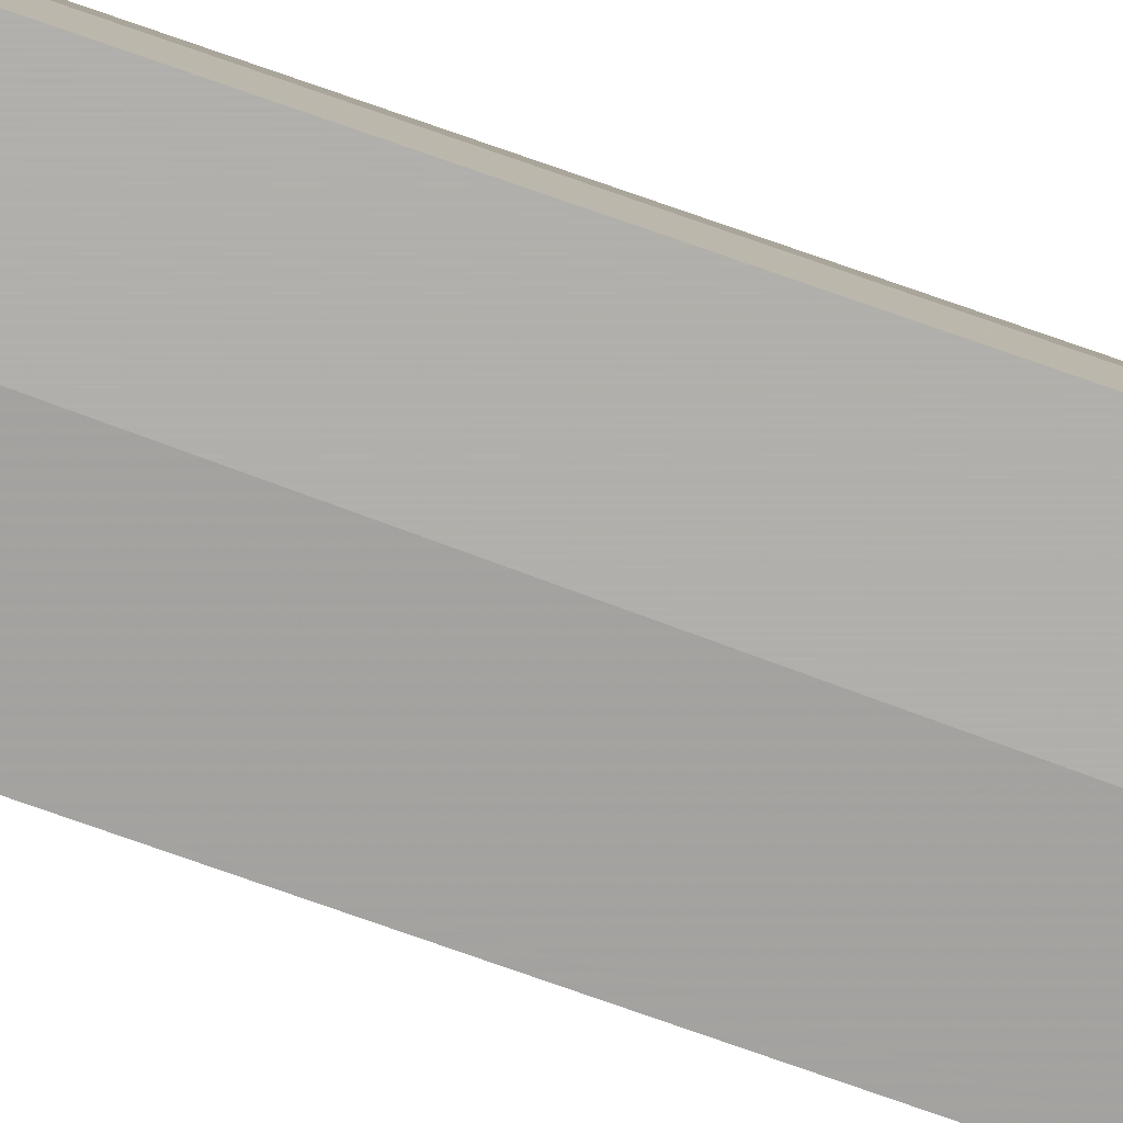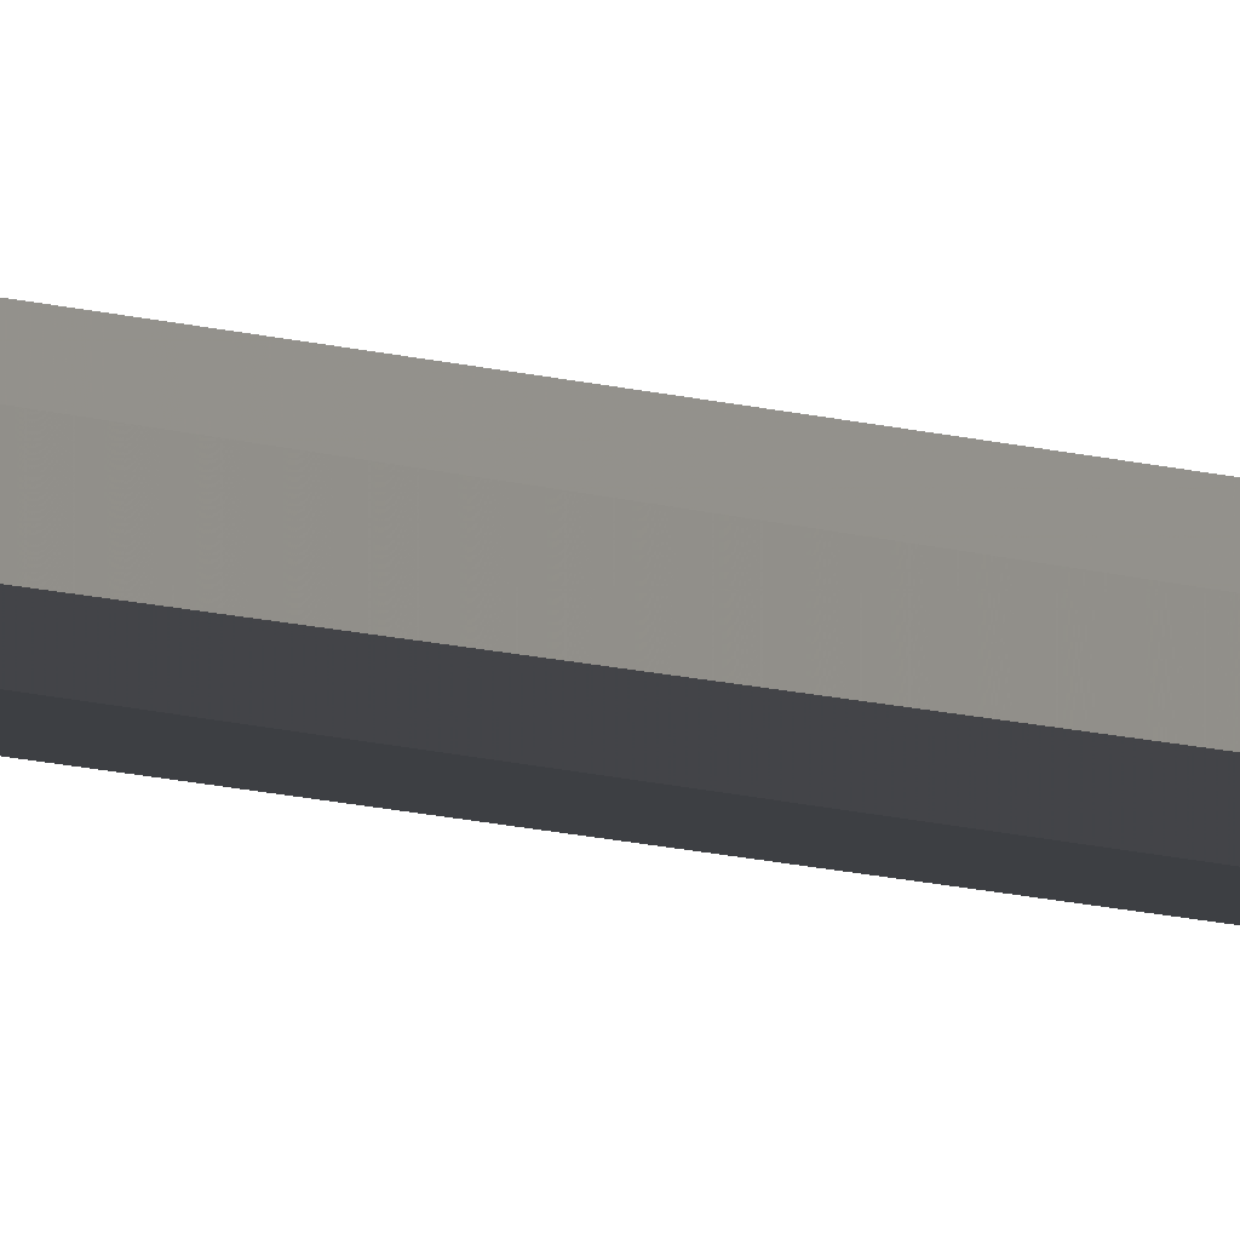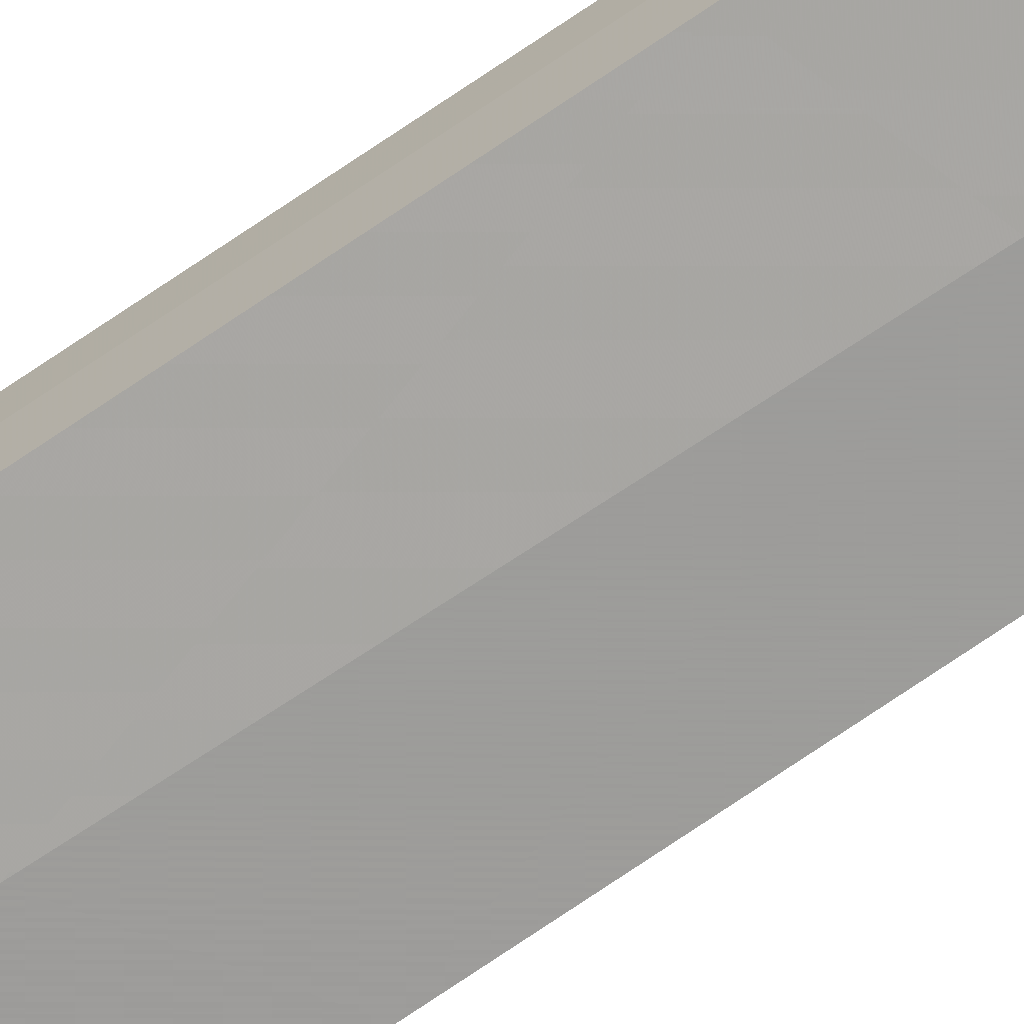
<metadata>
{"format":"obj","ext":"obj","renderer":"f3d","projection":"perspective","resolution":1024,"background":"white","views":[{"elev":-78.4,"azim":-109.2,"up":"+Z"},{"elev":-4.1,"azim":26.9,"up":"+Z"},{"elev":-70.1,"azim":124.8,"up":"+Z"}]}
</metadata>
<code>
v 0.3617 -0.02228 3.468
v 0.3616 -6.778 3.468
v 0.3607 -6.78 3.427
v 0.2526 -0.02266 3.429
v 0.2585 -0.02228 3.468
v 0.2576 -6.781 3.427
v 0.3617 -0.02227 3.44
v 0.2584 -6.778 3.467
f 5 2 1
f 6 3 2
f 6 4 3
f 7 3 4
f 7 5 1
f 7 4 5
f 7 1 2
f 7 2 3
f 8 5 4
f 8 4 6
f 8 6 2
f 8 2 5

</code>
